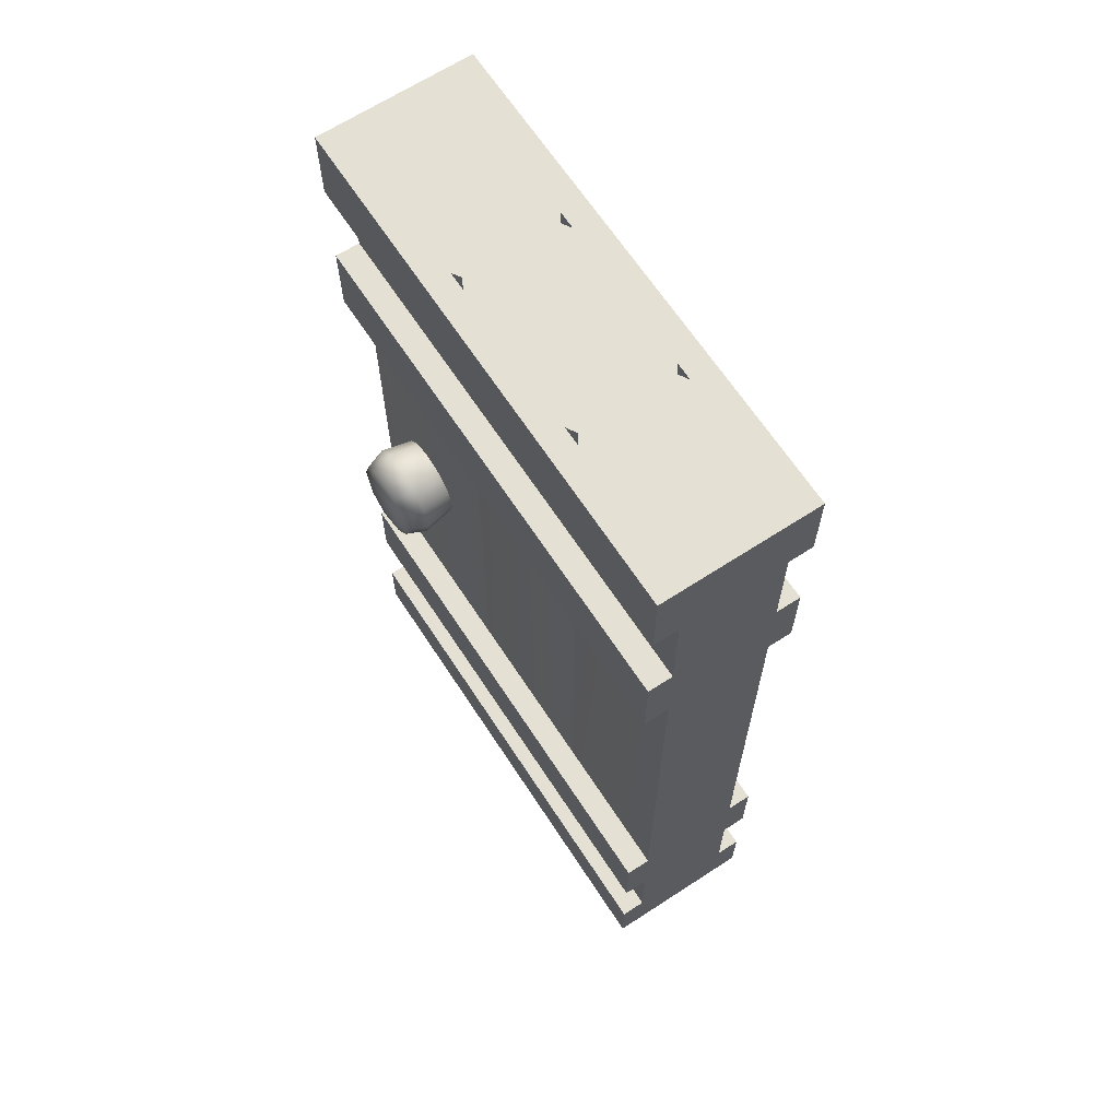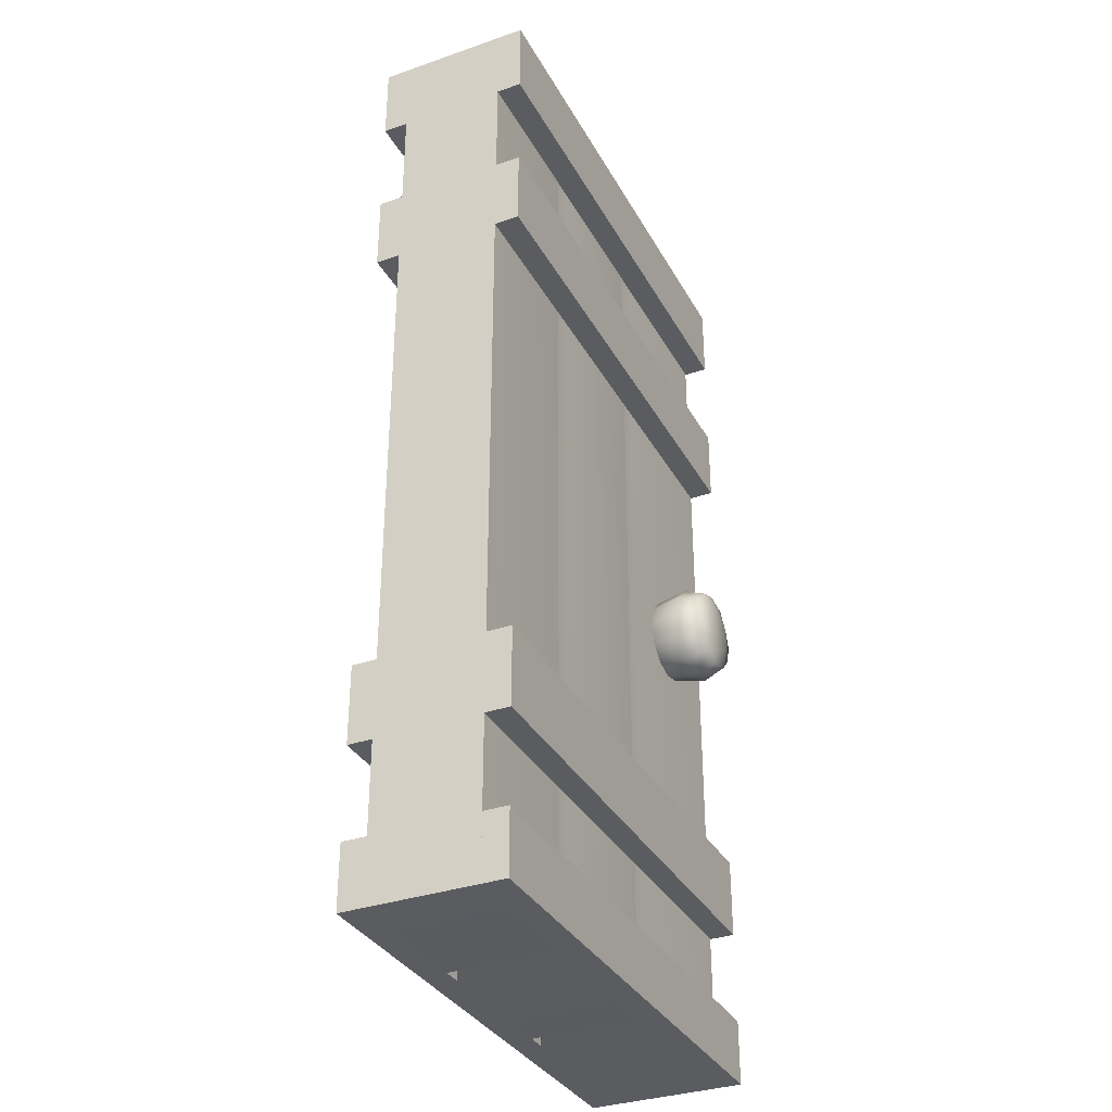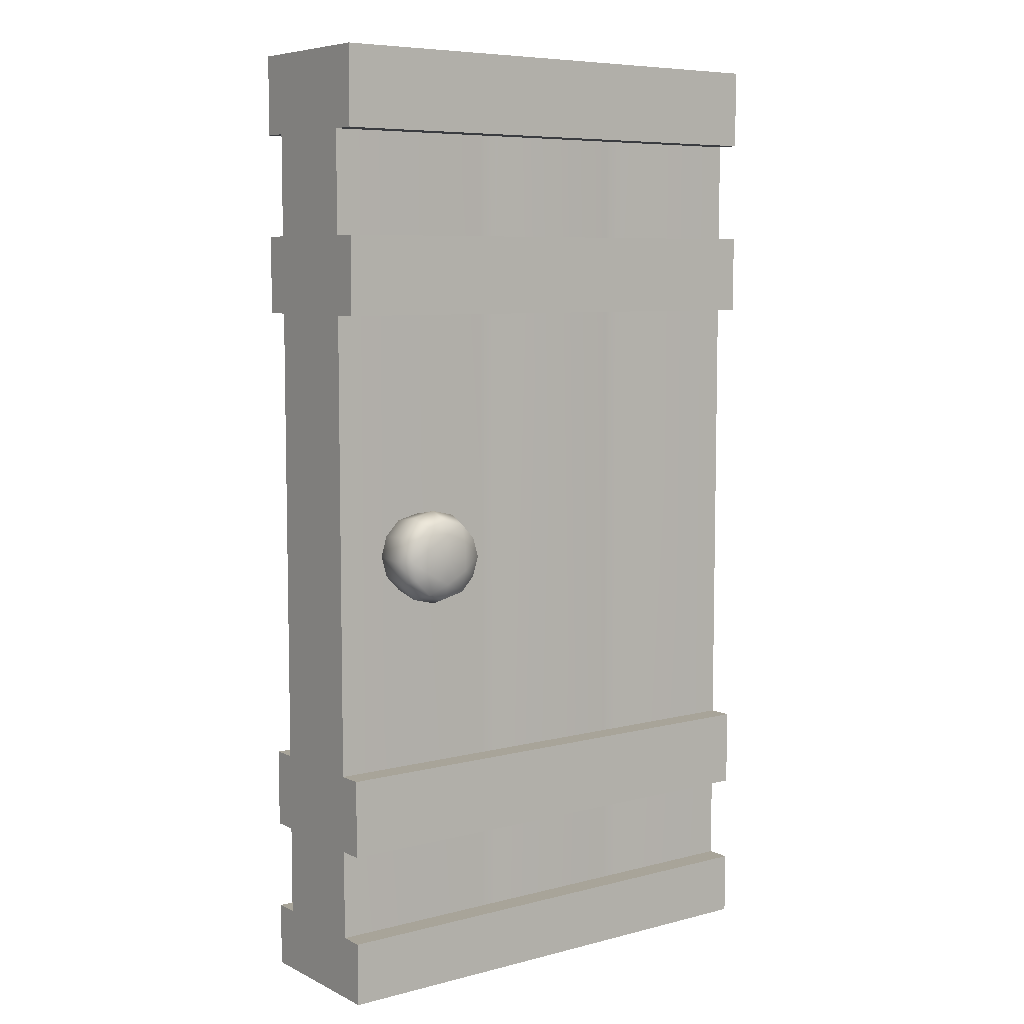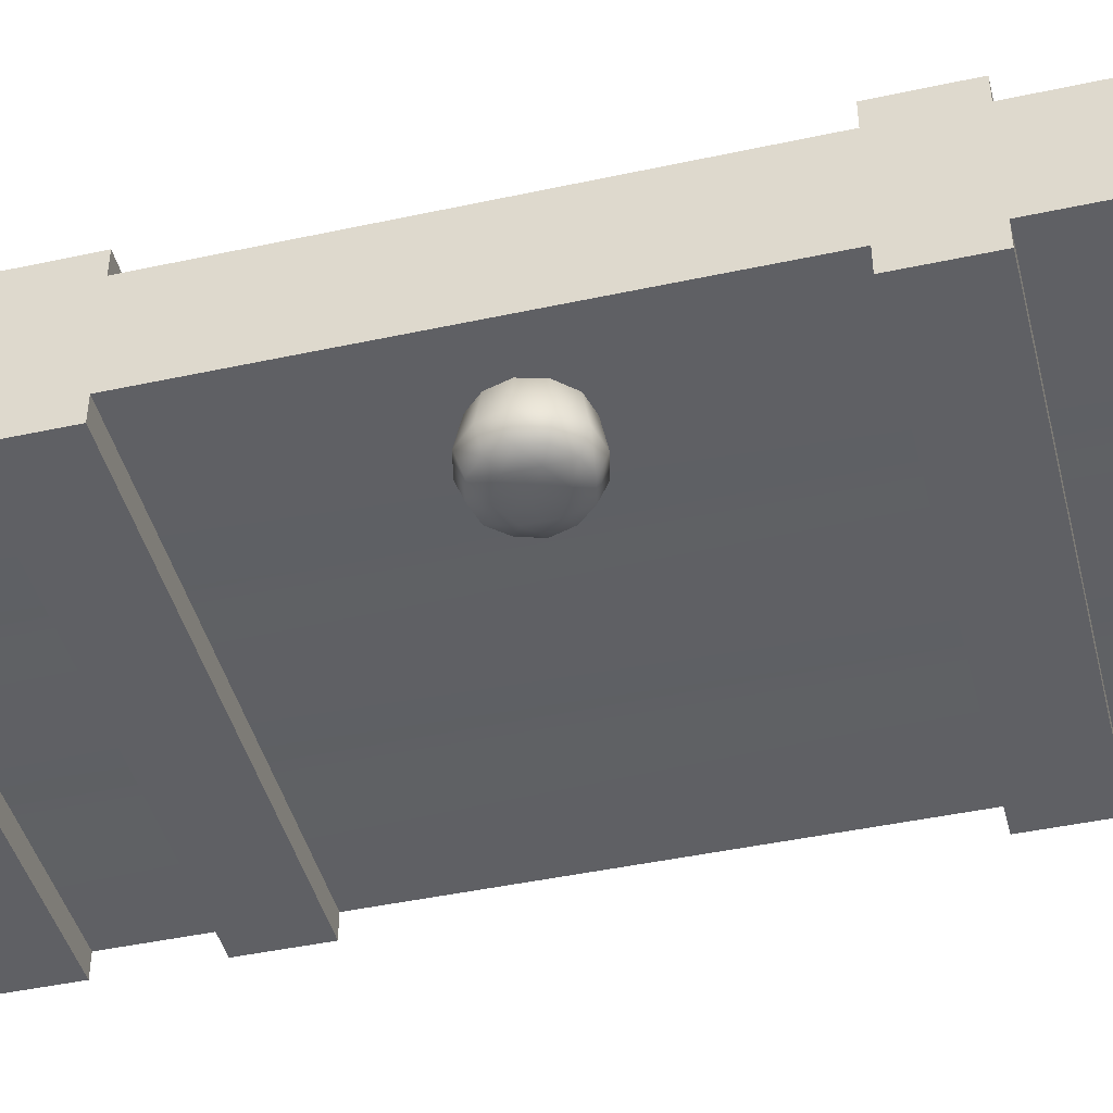
<metadata>
{"format":"obj","ext":"obj","renderer":"f3d","projection":"perspective","resolution":1024,"background":"white","views":[{"elev":65.8,"azim":56.8,"up":"+Y"},{"elev":-34.0,"azim":115.1,"up":"+Y"},{"elev":7.1,"azim":-36.6,"up":"+Y"},{"elev":-44.3,"azim":-75.8,"up":"+Z"}]}
</metadata>
<code>
o model_1921
v -1 1.743 0.1537
v 0 1.743 0.1537
v 0 1.9 0.1537
v -1 1.9 0.1537
v -1 1.9 0.1537
v 0 1.9 0.1537
v 0 1.9 0.1047
v -1 1.9 0.1047
v -1 1.9 0.1047
v 0 1.9 0.1047
v 0 1.743 0.1047
v -1 1.743 0.1047
v -1 1.743 0.1047
v 0 1.743 0.1047
v 0 1.743 0.1537
v -1 1.743 0.1537
v 0 1.743 0.1537
v 0 1.743 0.1047
v 0 1.9 0.1047
v 0 1.9 0.1537
v -1 1.743 0.1047
v -1 1.743 0.1537
v -1 1.9 0.1537
v -1 1.9 0.1047
v -1 1.383 0.1537
v 0 1.383 0.1537
v 0 1.539 0.1537
v -1 1.539 0.1537
v -1 1.539 0.1537
v 0 1.539 0.1537
v 0 1.539 0.1047
v -1 1.539 0.1047
v -1 1.383 0.1047
v 0 1.383 0.1047
v 0 1.383 0.1537
v -1 1.383 0.1537
v 0 1.383 0.1537
v 0 1.383 0.1047
v 0 1.539 0.1047
v 0 1.539 0.1537
v -1 1.383 0.1047
v -1 1.383 0.1537
v -1 1.539 0.1537
v -1 1.539 0.1047
v -1 0.3059 0.1537
v 0 0.3059 0.1537
v 0 0.4614 0.1537
v -1 0.4614 0.1537
v -1 0.4614 0.1537
v 0 0.4614 0.1537
v 0 0.4614 0.1047
v -1 0.4614 0.1047
v -1 0.3059 0.1047
v 0 0.3059 0.1047
v 0 0.3059 0.1537
v -1 0.3059 0.1537
v 0 0.3059 0.1537
v 0 0.3059 0.1047
v 0 0.4614 0.1047
v 0 0.4614 0.1537
v -1 0.3059 0.1047
v -1 0.3059 0.1537
v -1 0.4614 0.1537
v -1 0.4614 0.1047
v -1 0 0.1537
v 0 0 0.1537
v 0 0.1263 0.1537
v -1 0.1263 0.1537
v -1 0.1263 0.1537
v 0 0.1263 0.1537
v 0 0.1263 0.1047
v -1 0.1263 0.1047
v -1 0 0.1047
v 0 0 0.1047
v 0 0 0.1537
v -1 0 0.1537
v 0 0 0.1537
v 0 0 0.1047
v 0 0.1263 0.1047
v 0 0.1263 0.1537
v -1 0 0.1047
v -1 0 0.1537
v -1 0.1263 0.1537
v -1 0.1263 0.1047
v 0 0 0.1047
v -1 0 0.1047
v -1 0.1263 0.1047
v 0 0.1263 0.1047
v 0 0 -0.1537
v -1 0 -0.1537
v -1 0.1263 -0.1537
v -0.5 0.1263 -0.1537
v 0 0.1263 -0.1537
v 0 0.1263 -0.1537
v -0.5 0.1263 -0.1537
v -0.5 0.1263 -0.1047
v 0 0.1263 -0.1047
v 0 0 -0.1047
v -1 0 -0.1047
v -1 0 -0.1537
v 0 0 -0.1537
v -1 0 -0.1537
v -1 0 -0.1047
v -1 0.1263 -0.1047
v -1 0.1263 -0.1537
v 0 0 -0.1047
v 0 0 -0.1537
v 0 0.1263 -0.1537
v 0 0.1263 -0.1047
v -1 0.1263 -0.1537
v -1 0.1263 -0.1047
v -1 0 -0.1047
v 0 0 -0.1047
v 0 0.1263 -0.1047
v -1 0.1263 -0.1047
v 0 0.3059 -0.1537
v -1 0.3059 -0.1537
v -1 0.4617 -0.1537
v 0 0.4617 -0.1537
v 0 0.4617 -0.1537
v -1 0.4617 -0.1537
v -1 0.4617 -0.1047
v 0 0.4617 -0.1047
v 0 0.3059 -0.1047
v -1 0.3059 -0.1047
v -1 0.3059 -0.1537
v 0 0.3059 -0.1537
v -1 0.3059 -0.1537
v -1 0.3059 -0.1047
v -1 0.4617 -0.1047
v -1 0.4617 -0.1537
v 0 0.3059 -0.1047
v 0 0.3059 -0.1537
v 0 0.4617 -0.1537
v 0 0.4617 -0.1047
v 0 1.384 -0.1537
v -1 1.384 -0.1537
v -1 1.539 -0.1537
v 0 1.539 -0.1537
v 0 1.539 -0.1537
v -1 1.539 -0.1537
v -1 1.539 -0.1047
v 0 1.539 -0.1047
v 0 1.384 -0.1047
v -1 1.384 -0.1047
v -1 1.384 -0.1537
v 0 1.384 -0.1537
v -1 1.384 -0.1537
v -1 1.384 -0.1047
v -1 1.539 -0.1047
v -1 1.539 -0.1537
v 0 1.384 -0.1047
v 0 1.384 -0.1537
v 0 1.539 -0.1537
v 0 1.539 -0.1047
v 0 1.743 -0.1537
v -1 1.743 -0.1537
v -1 1.9 -0.1537
v 0 1.9 -0.1537
v 0 1.9 -0.1537
v -1 1.9 -0.1537
v -1 1.9 -0.1047
v 0 1.9 -0.1047
v 0 1.9 -0.1047
v -1 1.9 -0.1047
v -1 1.743 -0.1047
v 0 1.743 -0.1047
v 0 1.743 -0.1047
v -1 1.743 -0.1047
v -1 1.743 -0.1537
v 0 1.743 -0.1537
v -1 1.743 -0.1537
v -1 1.743 -0.1047
v -1 1.9 -0.1047
v -1 1.9 -0.1537
v 0 1.743 -0.1047
v 0 1.743 -0.1537
v 0 1.9 -0.1537
v 0 1.9 -0.1047
v 0 0 0.1047
v 0 0 -0.1047
v 0 1.9 -0.1047
v 0 1.9 0.1047
v -1 0 -0.1047
v -1 0 0.1047
v -1 1.9 0.1047
v -1 1.9 -0.1047
v -0.6572 1.9 -0.1047
v -0.6388 1.9 -0.09366
v -0.6388 0.01095 -0.09366
v -0.6572 0 -0.1047
v -0.6388 1.9 -0.09366
v -0.6205 1.9 -0.1047
v -0.6205 0 -0.1047
v -0.6388 0.01095 -0.09366
v -0.6205 1.9 -0.1047
v -0.6388 1.9 -0.09366
v -0.6388 1.9 0.09366
v -0.6205 1.9 0.1047
v -0.6388 1.9 -0.09366
v -0.6572 1.9 -0.1047
v -0.6572 1.9 0.1047
v -0.6388 1.9 0.09366
v -0.6205 1.9 0.1047
v -0.6388 1.9 0.09366
v -0.6388 0.01095 0.09366
v -0.6205 0 0.1047
v -0.6388 1.9 0.09366
v -0.6572 1.9 0.1047
v -0.6572 0 0.1047
v -0.6388 0.01095 0.09366
v -0.6205 0 0.1047
v -0.6388 0.01095 0.09366
v -0.6388 0.01095 -0.09366
v -0.6205 0 -0.1047
v -0.6388 0.01095 0.09366
v -0.6572 0 0.1047
v -0.6572 0 -0.1047
v -0.6388 0.01095 -0.09366
v -0.2879 0 0.1047
v -0.3063 0.01095 0.09366
v -0.3063 0.01095 -0.09366
v -0.2879 0 -0.1047
v -0.3063 0.01095 0.09366
v -0.3246 0 0.1047
v -0.3246 0 -0.1047
v -0.3063 0.01095 -0.09366
v -0.3246 0 0.1047
v -0.3063 0.01095 0.09366
v -0.3063 1.9 0.09366
v -0.3246 1.9 0.1047
v -0.3063 0.01095 0.09366
v -0.2879 0 0.1047
v -0.2879 1.9 0.1047
v -0.3063 1.9 0.09366
v -0.3246 1.9 0.1047
v -0.3063 1.9 0.09366
v -0.3063 1.9 -0.09366
v -0.3246 1.9 -0.1047
v -0.3063 1.9 0.09366
v -0.2879 1.9 0.1047
v -0.2879 1.9 -0.1047
v -0.3063 1.9 -0.09366
v -0.3246 1.9 -0.1047
v -0.3063 1.9 -0.09366
v -0.3063 0.01095 -0.09366
v -0.3246 0 -0.1047
v -0.3063 1.9 -0.09366
v -0.2879 1.9 -0.1047
v -0.2879 0 -0.1047
v -0.3063 0.01095 -0.09366
v -0.3246 0 0.1047
v -0.3246 1.9 0.1047
v -0.6205 0 -0.1047
v -0.6205 1.9 -0.1047
v -0.3246 0 -0.1047
v -1 1.9 0.1047
v -0.6572 1.9 -0.1047
v -1 1.9 -0.1047
v -1 0 0.1047
v -1 1.9 0.1047
v -1 0 -0.1047
v -0.6572 0 -0.1047
v -1 0 0.1047
v -1 1.9 -0.1047
v -1 0 -0.1047
v 0 0 0.1047
v 0 1.9 0.1047
v -0.2879 1.9 -0.1047
v 0 1.9 0.1047
v 0 1.9 -0.1047
v -0.2879 1.9 -0.1047
v 0 1.9 -0.1047
v 0 0 -0.1047
v -0.2879 0 0.1047
v -0.2879 0 -0.1047
v 0 0 -0.1047
v 0 0 0.1047
v -0.7803 0.97 -0.102
v -0.7739 0.9812 -0.1683
v -0.8214 0.9929 -0.1683
v -0.8214 0.9801 -0.102
v -0.8689 0.9812 -0.1683
v -0.8624 0.97 -0.102
v -0.9028 0.946 -0.1683
v -0.8917 0.9396 -0.102
v -0.9164 0.8991 -0.1683
v -0.9035 0.8991 -0.102
v -0.9028 0.8521 -0.1683
v -0.8917 0.8585 -0.102
v -0.8689 0.8169 -0.1683
v -0.8624 0.8281 -0.102
v -0.8214 0.8052 -0.1683
v -0.8214 0.818 -0.102
v -0.7739 0.8169 -0.1683
v -0.7803 0.8281 -0.102
v -0.7399 0.8521 -0.1683
v -0.751 0.8585 -0.102
v -0.7263 0.8991 -0.1683
v -0.7393 0.8991 -0.102
v -0.7399 0.946 -0.1683
v -0.751 0.9396 -0.102
v -0.7819 0.9673 -0.2115
v -0.8214 0.9772 -0.21
v -0.8608 0.9673 -0.2115
v -0.8892 0.9381 -0.21
v -0.9003 0.8991 -0.2115
v -0.8892 0.86 -0.21
v -0.8608 0.8309 -0.2115
v -0.8214 0.8209 -0.21
v -0.7819 0.8309 -0.2115
v -0.7536 0.86 -0.21
v -0.7425 0.8991 -0.2115
v -0.7536 0.9381 -0.21
v -0.8 0.936 -0.2194
v -0.8214 0.9484 -0.2192
v -0.8428 0.936 -0.2194
v -0.8214 0.8991 -0.2194
v -0.8642 0.9237 -0.2192
v -0.8642 0.8991 -0.2194
v -0.8642 0.8744 -0.2192
v -0.8428 0.8621 -0.2194
v -0.8214 0.8498 -0.2192
v -0.8 0.8621 -0.2194
v -0.7786 0.8744 -0.2192
v -0.7786 0.8991 -0.2194
v -0.7786 0.9237 -0.2192
v -0.7803 0.97 0.1022
v -0.8214 0.9801 0.1022
v -0.8214 0.9929 0.1685
v -0.7739 0.9812 0.1685
v -0.8624 0.97 0.1022
v -0.8689 0.9812 0.1685
v -0.8917 0.9396 0.1022
v -0.9028 0.946 0.1685
v -0.9035 0.8991 0.1022
v -0.9164 0.8991 0.1685
v -0.8917 0.8585 0.1022
v -0.9028 0.8521 0.1685
v -0.8624 0.8281 0.1022
v -0.8689 0.8169 0.1685
v -0.8214 0.818 0.1022
v -0.8214 0.8052 0.1685
v -0.7803 0.8281 0.1022
v -0.7739 0.8169 0.1685
v -0.751 0.8585 0.1022
v -0.7399 0.8521 0.1685
v -0.7393 0.8991 0.1022
v -0.7263 0.8991 0.1685
v -0.751 0.9396 0.1022
v -0.7399 0.946 0.1685
v -0.8214 0.9772 0.2102
v -0.7819 0.9673 0.2117
v -0.8608 0.9673 0.2117
v -0.8892 0.9381 0.2102
v -0.9003 0.8991 0.2117
v -0.8892 0.86 0.2102
v -0.8608 0.8309 0.2117
v -0.8214 0.8209 0.2102
v -0.7819 0.8309 0.2117
v -0.7536 0.86 0.2102
v -0.7425 0.8991 0.2117
v -0.7536 0.9381 0.2102
v -0.8214 0.9484 0.2194
v -0.8 0.936 0.2196
v -0.8428 0.936 0.2196
v -0.8214 0.8991 0.2196
v -0.8642 0.9237 0.2194
v -0.8642 0.8991 0.2196
v -0.8642 0.8744 0.2194
v -0.8428 0.8621 0.2196
v -0.8214 0.8498 0.2194
v -0.8 0.8621 0.2196
v -0.7786 0.8744 0.2194
v -0.7786 0.8991 0.2196
v -0.7786 0.9237 0.2194
g surface_000
f 21 23 24
f 21 22 23
f 17 19 20
f 17 18 19
f 13 15 16
f 13 14 15
f 9 11 12
f 9 10 11
f 5 7 8
f 5 6 7
f 1 3 4
f 1 2 3
f 41 43 44
f 41 42 43
f 37 39 40
f 37 38 39
f 33 35 36
f 33 34 35
f 29 31 32
f 29 30 31
f 25 27 28
f 25 26 27
f 61 63 64
f 61 62 63
f 57 59 60
f 57 58 59
f 53 55 56
f 53 54 55
f 49 51 52
f 49 50 51
f 45 47 48
f 45 46 47
f 85 87 88
f 85 86 87
f 81 83 84
f 81 82 83
f 77 79 80
f 77 78 79
f 73 75 76
f 73 74 75
f 69 71 72
f 69 70 71
f 65 67 68
f 65 66 67
f 112 114 115
f 112 113 114
f 96 110 111
f 96 95 110
f 94 95 96
f 94 96 97
f 106 108 109
f 106 107 108
f 102 104 105
f 102 103 104
f 98 100 101
f 98 99 100
f 89 92 93
f 89 91 92
f 89 90 91
f 132 134 135
f 132 133 134
f 128 130 131
f 128 129 130
f 124 126 127
f 124 125 126
f 120 122 123
f 120 121 122
f 116 118 119
f 116 117 118
f 152 154 155
f 152 153 154
f 148 150 151
f 148 149 150
f 144 146 147
f 144 145 146
f 140 142 143
f 140 141 142
f 136 138 139
f 136 137 138
f 176 178 179
f 176 177 178
f 172 174 175
f 172 173 174
f 168 170 171
f 168 169 170
f 164 166 167
f 164 165 166
f 160 162 163
f 160 161 162
f 156 158 159
f 156 157 158
f 275 277 278
f 275 276 277
f 250 273 274
f 250 272 273
f 269 270 271
f 269 241 270
f 234 267 268
f 234 233 267
f 232 233 234
f 232 234 235
f 265 191 266
f 265 188 191
f 188 190 191
f 188 189 190
f 262 217 264
f 262 263 217
f 260 209 261
f 260 210 209
f 208 209 210
f 208 210 211
f 257 258 259
f 257 202 258
f 212 256 225
f 212 215 256
f 212 214 215
f 212 213 214
f 254 255 244
f 254 244 247
f 244 246 247
f 244 245 246
f 204 252 253
f 204 207 252
f 204 206 207
f 204 205 206
f 248 250 251
f 248 249 250
f 240 242 243
f 240 241 242
f 236 237 238
f 236 238 239
f 196 236 239
f 196 199 236
f 196 198 199
f 196 197 198
f 228 230 231
f 228 229 230
f 224 226 227
f 224 225 226
f 220 222 223
f 220 221 222
f 216 218 219
f 216 217 218
f 200 202 203
f 200 201 202
f 192 194 195
f 192 193 194
f 184 186 187
f 184 185 186
f 180 182 183
f 180 181 182
f 350 328 331
f 328 330 331
f 331 330 352
f 331 352 353
f 351 331 353
f 350 331 351
f 349 350 351
f 349 348 350
f 346 348 349
f 328 329 330
f 329 333 330
f 330 333 354
f 330 354 352
f 354 364 352
f 353 352 364
f 353 364 365
f 353 365 376
f 353 376 363
f 351 353 363
f 349 351 363
f 329 332 333
f 333 332 334
f 333 334 335
f 333 335 355
f 333 355 354
f 354 355 368
f 354 368 366
f 354 366 364
f 367 364 366
f 367 365 364
f 367 376 365
f 334 337 335
f 335 337 356
f 335 356 355
f 356 368 355
f 356 369 368
f 367 368 369
f 367 366 368
f 334 336 337
f 337 336 338
f 337 338 339
f 337 339 357
f 337 357 356
f 356 357 370
f 356 370 369
f 367 369 370
f 338 341 339
f 339 341 358
f 339 358 357
f 358 370 357
f 358 371 370
f 367 370 371
f 338 340 341
f 341 340 342
f 341 342 343
f 341 343 359
f 341 359 358
f 358 359 372
f 358 372 371
f 367 371 372
f 342 345 343
f 343 345 360
f 343 360 359
f 360 372 359
f 360 373 372
f 367 372 373
f 367 373 374
f 367 374 375
f 367 375 376
f 342 344 345
f 345 344 346
f 345 346 347
f 345 347 361
f 345 361 360
f 360 361 374
f 360 374 373
f 346 349 347
f 347 349 362
f 347 362 361
f 362 374 361
f 362 375 374
f 362 376 375
f 362 363 376
f 349 363 362
f 302 280 279
f 302 301 280
f 301 303 280
f 280 303 304
f 280 304 281
f 279 280 281
f 279 281 282
f 282 281 283
f 282 283 284
f 299 301 302
f 299 314 301
f 301 314 303
f 303 314 327
f 303 327 315
f 303 315 316
f 303 316 304
f 305 304 316
f 281 304 305
f 281 305 283
f 299 302 300
f 298 299 300
f 298 297 299
f 297 313 299
f 299 313 314
f 313 327 314
f 313 326 327
f 318 327 326
f 318 315 327
f 318 316 315
f 318 317 316
f 305 316 317
f 295 297 298
f 295 312 297
f 297 312 313
f 313 312 325
f 313 325 326
f 318 326 325
f 295 298 296
f 294 295 296
f 294 293 295
f 293 311 295
f 295 311 312
f 311 325 312
f 311 324 325
f 318 325 324
f 291 293 294
f 291 310 293
f 293 310 311
f 311 310 323
f 311 323 324
f 318 324 323
f 291 294 292
f 290 291 292
f 290 289 291
f 289 309 291
f 291 309 310
f 309 323 310
f 309 322 323
f 318 323 322
f 318 322 321
f 318 321 320
f 318 320 319
f 318 319 317
f 287 289 290
f 287 308 289
f 289 308 309
f 309 308 321
f 309 321 322
f 287 290 288
f 286 287 288
f 286 285 287
f 285 307 287
f 287 307 308
f 307 321 308
f 307 320 321
f 307 319 320
f 307 306 319
f 305 319 306
f 305 317 319
f 283 285 286
f 283 306 285
f 285 306 307
f 283 286 284
f 283 305 306

</code>
